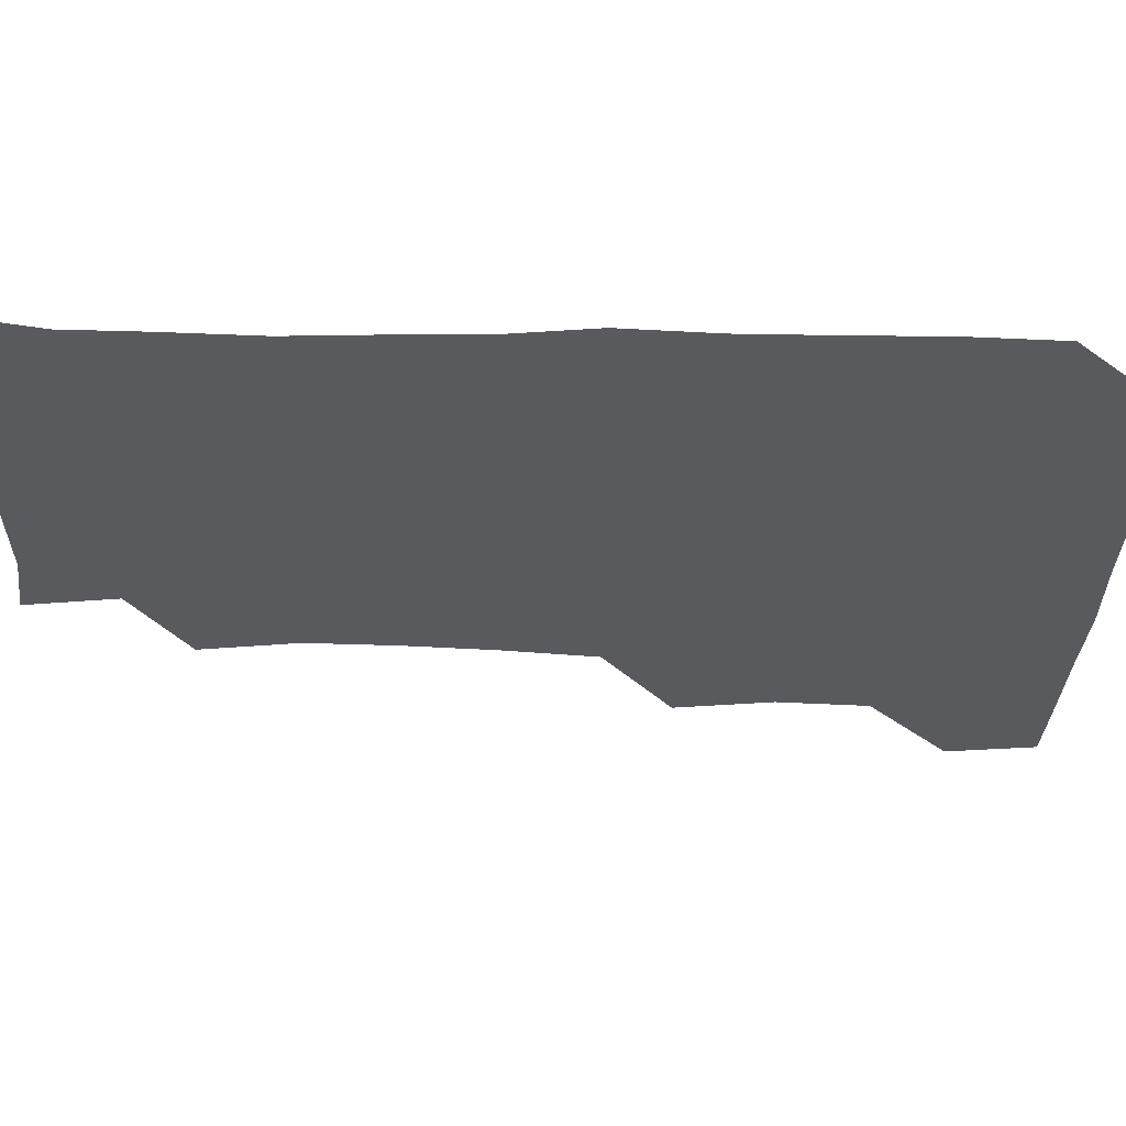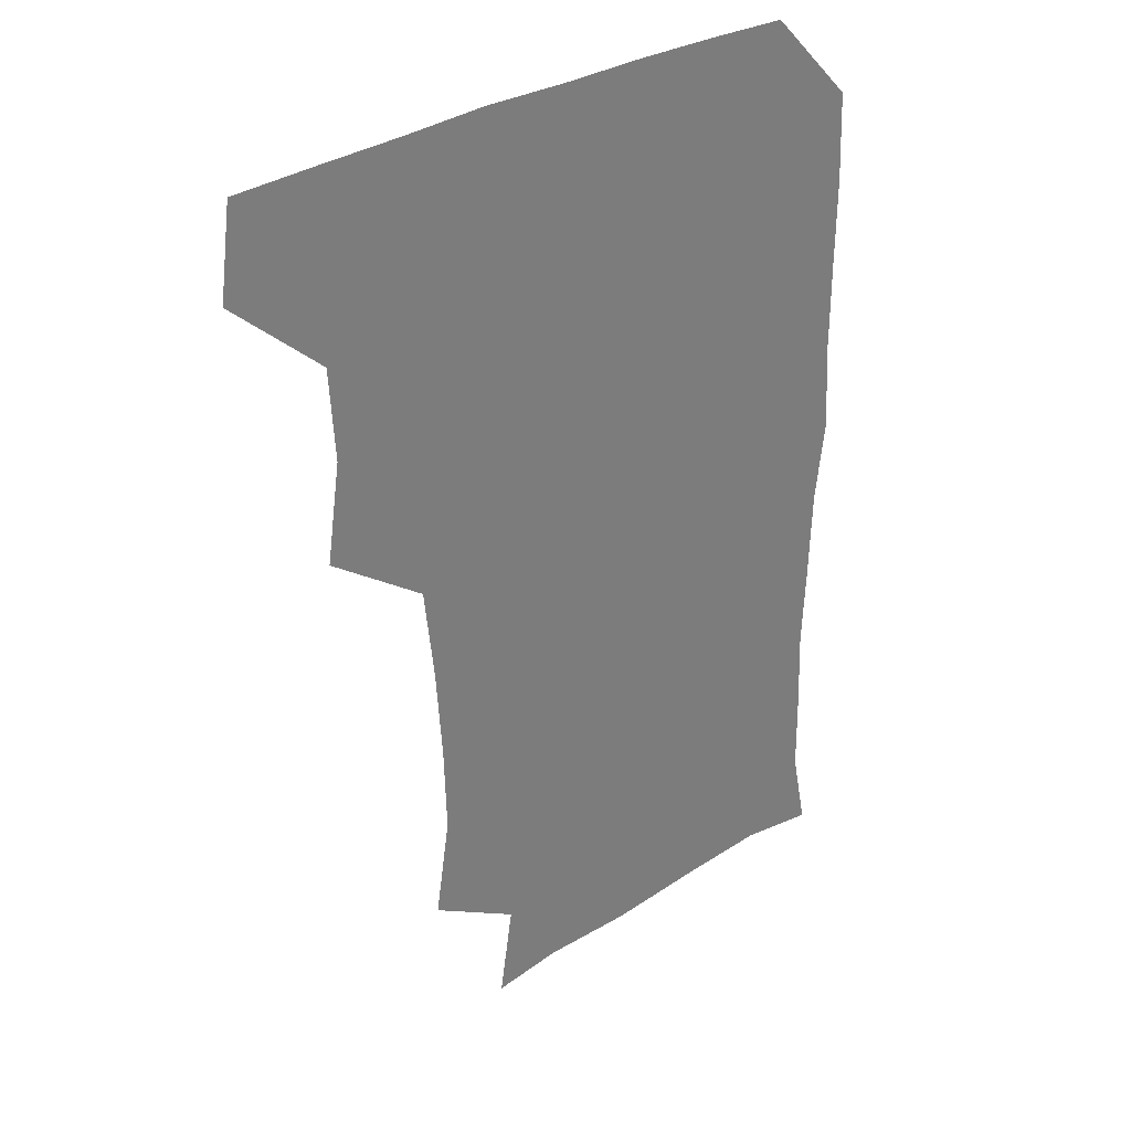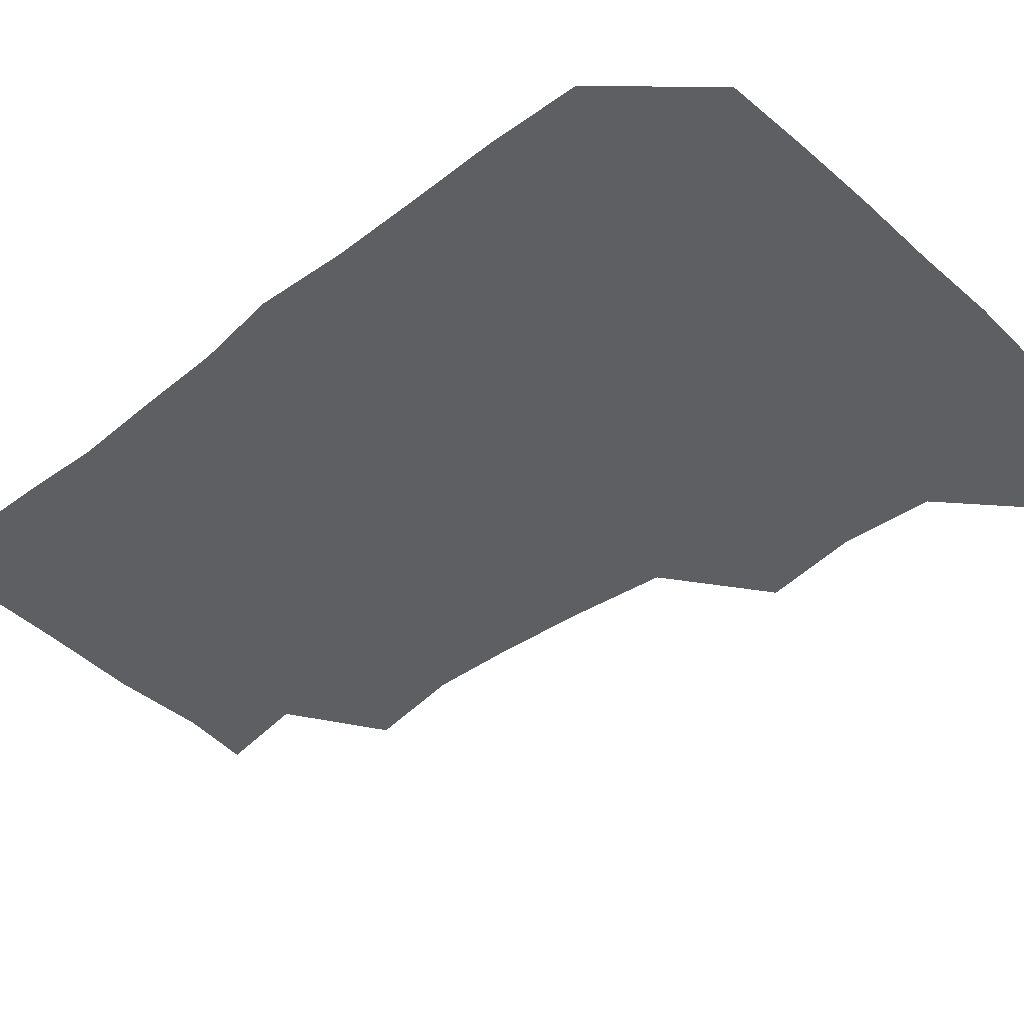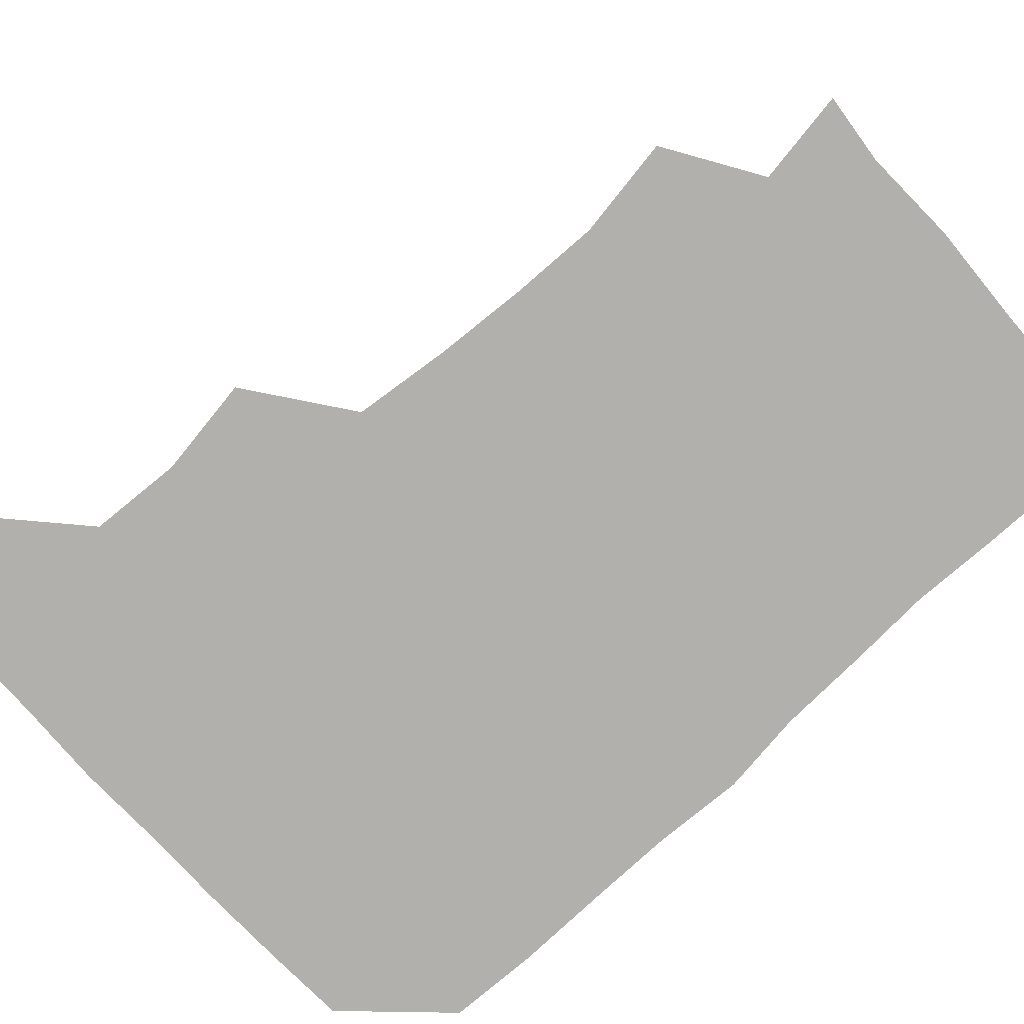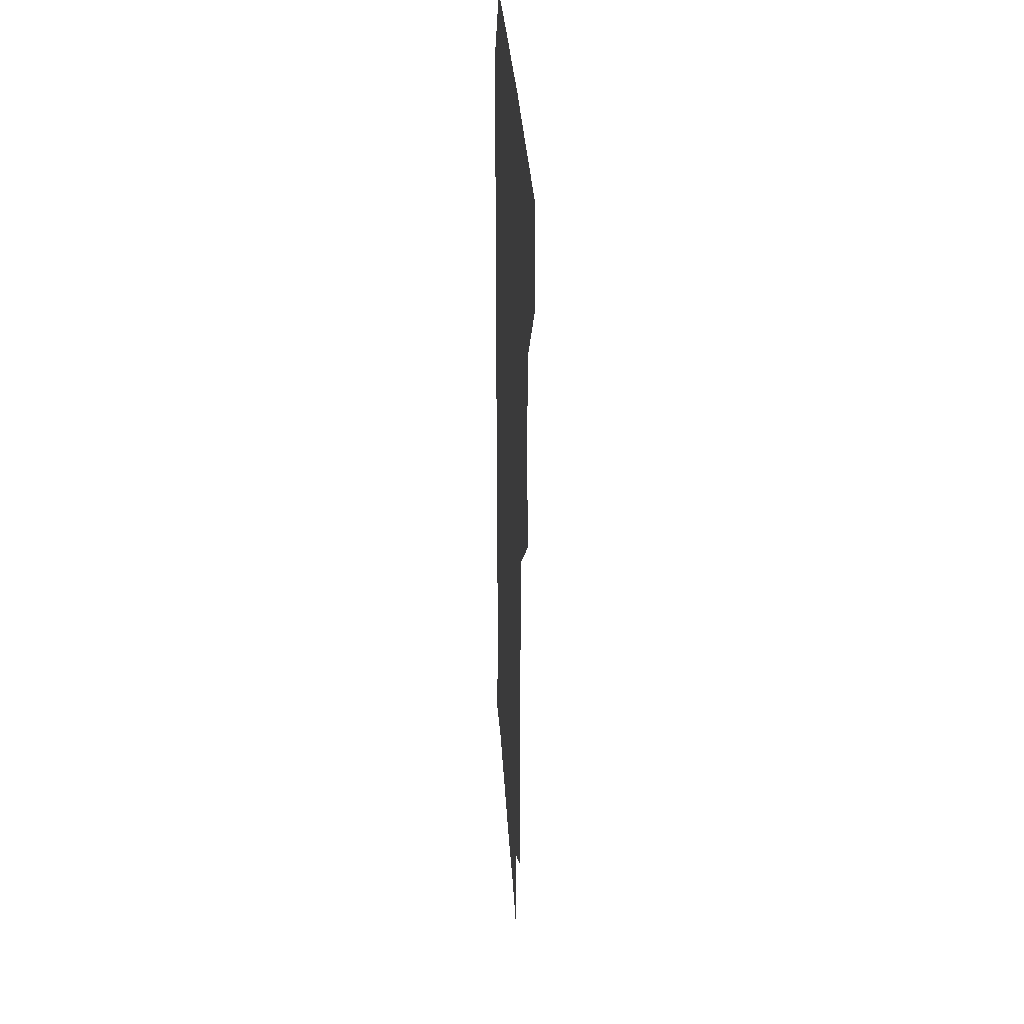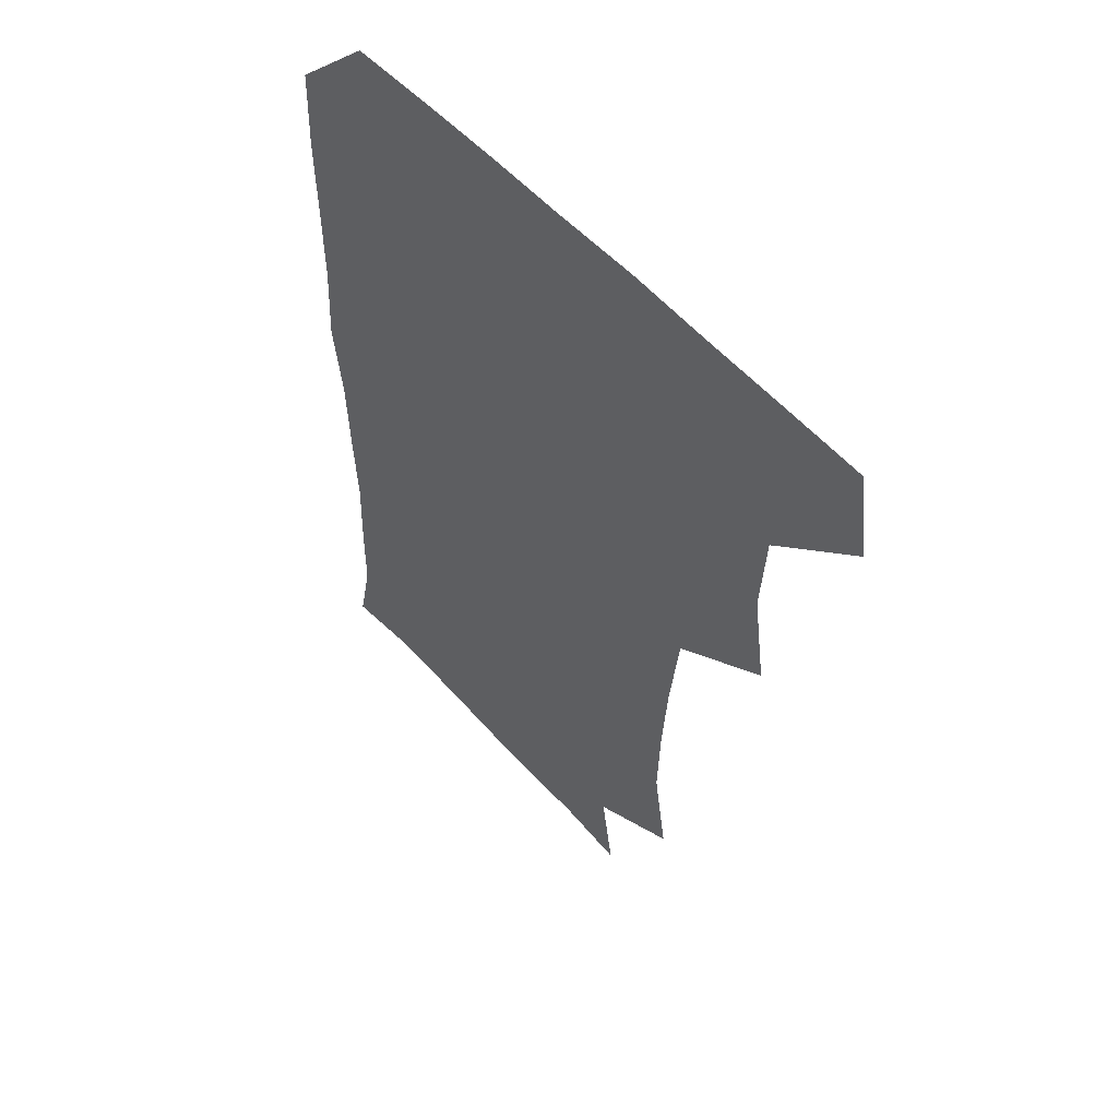
<metadata>
{"format":"obj","ext":"obj","renderer":"f3d","projection":"perspective","resolution":1024,"background":"white","views":[{"elev":-31.0,"azim":88.4,"up":"+Z"},{"elev":32.9,"azim":-40.4,"up":"+Y"},{"elev":-42.0,"azim":132.7,"up":"+Z"},{"elev":-78.8,"azim":-47.4,"up":"+Z"},{"elev":29.3,"azim":-93.1,"up":"+Y"},{"elev":55.5,"azim":-131.3,"up":"+Y"}]}
</metadata>
<code>
v 478.3 478.1 0
v 482.6 509.5 0
v 507.9 382.1 0
v 512.9 416.2 0
v 511 448.2 0
v 513.8 481.2 0
v 512.4 510.3 0
v 543.5 226.3 0
v 548.9 260.8 0
v 548 291.7 0
v 545.9 323.9 0
v 542.3 357 0
v 542.8 390.9 0
v 543.3 421.9 0
v 543.5 452.2 0
v 543.4 481.3 0
v 541.7 510.9 0
v 570.7 174.1 0
v 575.6 206.3 0
v 577 243.4 0
v 576.1 272.5 0
v 576.1 304.3 0
v 574.9 334.3 0
v 572.7 362.6 0
v 573.4 394.7 0
v 573.6 424.5 0
v 573.6 453.3 0
v 572.8 481.3 0
v 570.8 512 0
v 595.2 176.9 0
v 603.7 216.8 0
v 604 246.4 0
v 603.5 275.7 0
v 603 306.4 0
v 602.6 336.4 0
v 602.2 365.1 0
v 601.8 394.2 0
v 602 424.4 0
v 602.1 453.2 0
v 601.8 481.6 0
v 600.8 511.2 0
v 628.3 175.8 0
v 630.8 216.2 0
v 631 248.1 0
v 631.1 277.8 0
v 631.1 305.6 0
v 630.4 335.4 0
v 630.3 366.5 0
v 630.5 395.7 0
v 630.6 425.2 0
v 630.8 453.6 0
v 631.2 481.5 0
v 630.5 511.2 0
v 663.1 178 0
v 659.2 216.7 0
v 659.2 245.1 0
v 658.6 275.4 0
v 657.9 308.3 0
v 657.8 338 0
v 658.7 365.3 0
v 658.7 394.8 0
v 658.2 425.5 0
v 658.7 453.8 0
v 659.7 481.9 0
v 660.6 510.5 0
v 695 179.1 0
v 687.8 213 0
v 686.7 242.9 0
v 685 275.3 0
v 686.6 303.4 0
v 686.2 334.1 0
v 686.3 364.1 0
v 687 392.8 0
v 688.3 421.8 0
v 688.2 451.9 0
v 687.2 482 0
v 689.3 509.2 0
v 691 541 0
v 723.6 174.4 0
v 717.6 203.8 0
v 717.2 231.5 0
v 716.1 262.2 0
v 717.6 291.9 0
v 718.6 322.5 0
v 722.4 351.6 0
v 720.6 383.3 0
v 720.7 414.5 0
v 721.1 445.6 0
v 719.8 477.1 0
f 5 6 1
f 1 6 2
f 6 7 2
f 12 13 3
f 3 13 4
f 13 14 4
f 4 14 5
f 14 15 5
f 5 15 6
f 15 16 6
f 6 16 7
f 16 17 7
f 19 20 8
f 8 20 9
f 20 21 9
f 9 21 10
f 21 22 10
f 10 22 11
f 22 23 11
f 11 23 12
f 23 24 12
f 12 24 13
f 24 25 13
f 13 25 14
f 25 26 14
f 14 26 15
f 26 27 15
f 15 27 16
f 27 28 16
f 16 28 17
f 28 29 17
f 18 30 19
f 30 31 19
f 19 31 20
f 31 32 20
f 20 32 21
f 32 33 21
f 21 33 22
f 33 34 22
f 22 34 23
f 34 35 23
f 23 35 24
f 35 36 24
f 24 36 25
f 36 37 25
f 25 37 26
f 37 38 26
f 26 38 27
f 38 39 27
f 27 39 28
f 39 40 28
f 28 40 29
f 40 41 29
f 30 42 31
f 42 43 31
f 31 43 32
f 43 44 32
f 32 44 33
f 44 45 33
f 33 45 34
f 45 46 34
f 34 46 35
f 46 47 35
f 35 47 36
f 47 48 36
f 36 48 37
f 48 49 37
f 37 49 38
f 49 50 38
f 38 50 39
f 50 51 39
f 39 51 40
f 51 52 40
f 40 52 41
f 52 53 41
f 42 54 43
f 54 55 43
f 43 55 44
f 55 56 44
f 44 56 45
f 56 57 45
f 45 57 46
f 57 58 46
f 46 58 47
f 58 59 47
f 47 59 48
f 59 60 48
f 48 60 49
f 60 61 49
f 49 61 50
f 61 62 50
f 50 62 51
f 62 63 51
f 51 63 52
f 63 64 52
f 52 64 53
f 64 65 53
f 54 66 55
f 66 67 55
f 55 67 56
f 67 68 56
f 56 68 57
f 68 69 57
f 57 69 58
f 69 70 58
f 58 70 59
f 70 71 59
f 59 71 60
f 71 72 60
f 60 72 61
f 72 73 61
f 61 73 62
f 73 74 62
f 62 74 63
f 74 75 63
f 63 75 64
f 75 76 64
f 64 76 65
f 76 77 65
f 66 79 67
f 79 80 67
f 67 80 68
f 80 81 68
f 68 81 69
f 81 82 69
f 69 82 70
f 82 83 70
f 70 83 71
f 83 84 71
f 71 84 72
f 84 85 72
f 72 85 73
f 85 86 73
f 73 86 74
f 86 87 74
f 74 87 75
f 87 88 75
f 75 88 76
f 88 89 76
f 76 89 77

</code>
